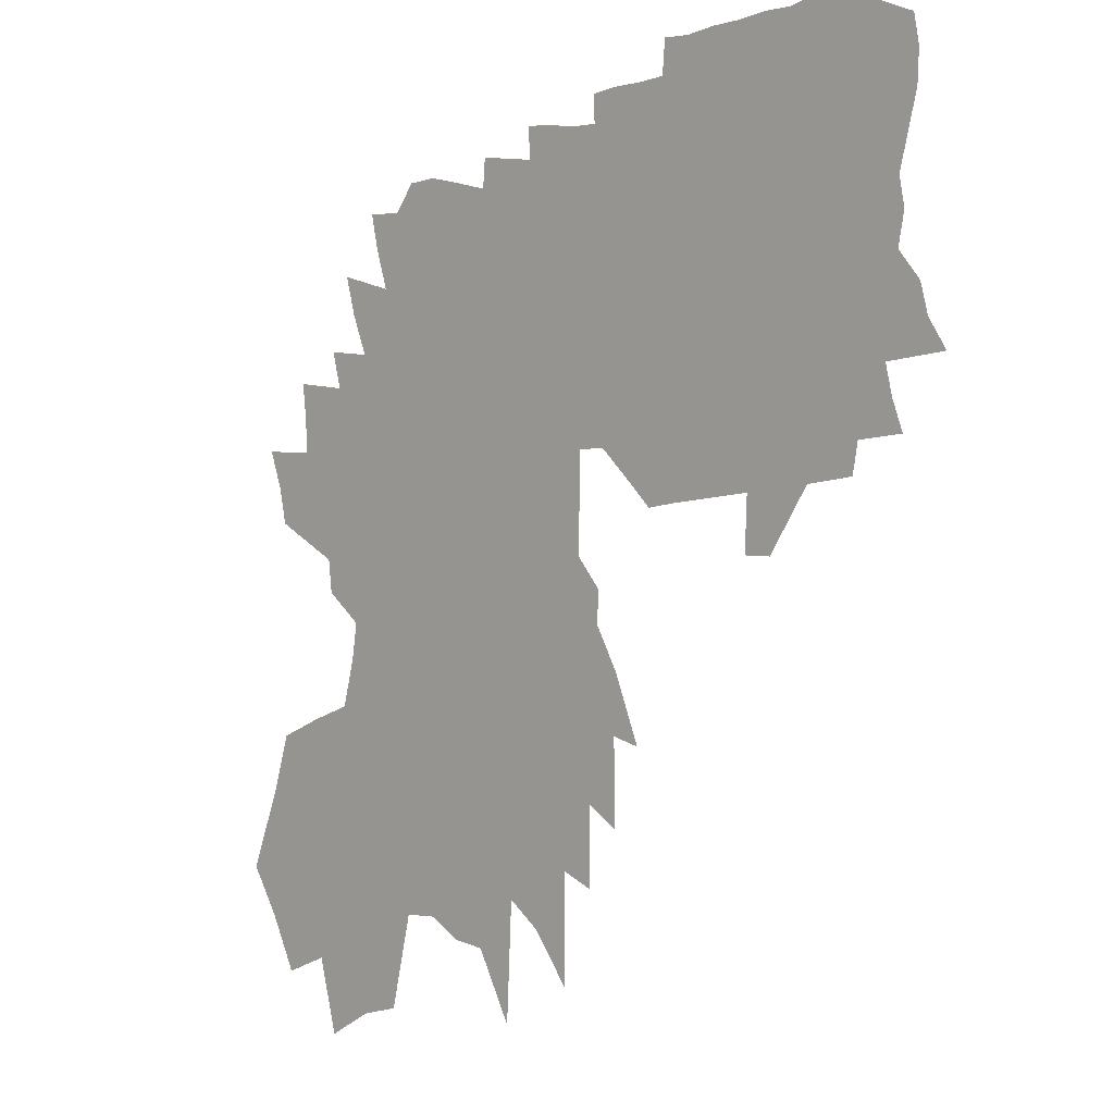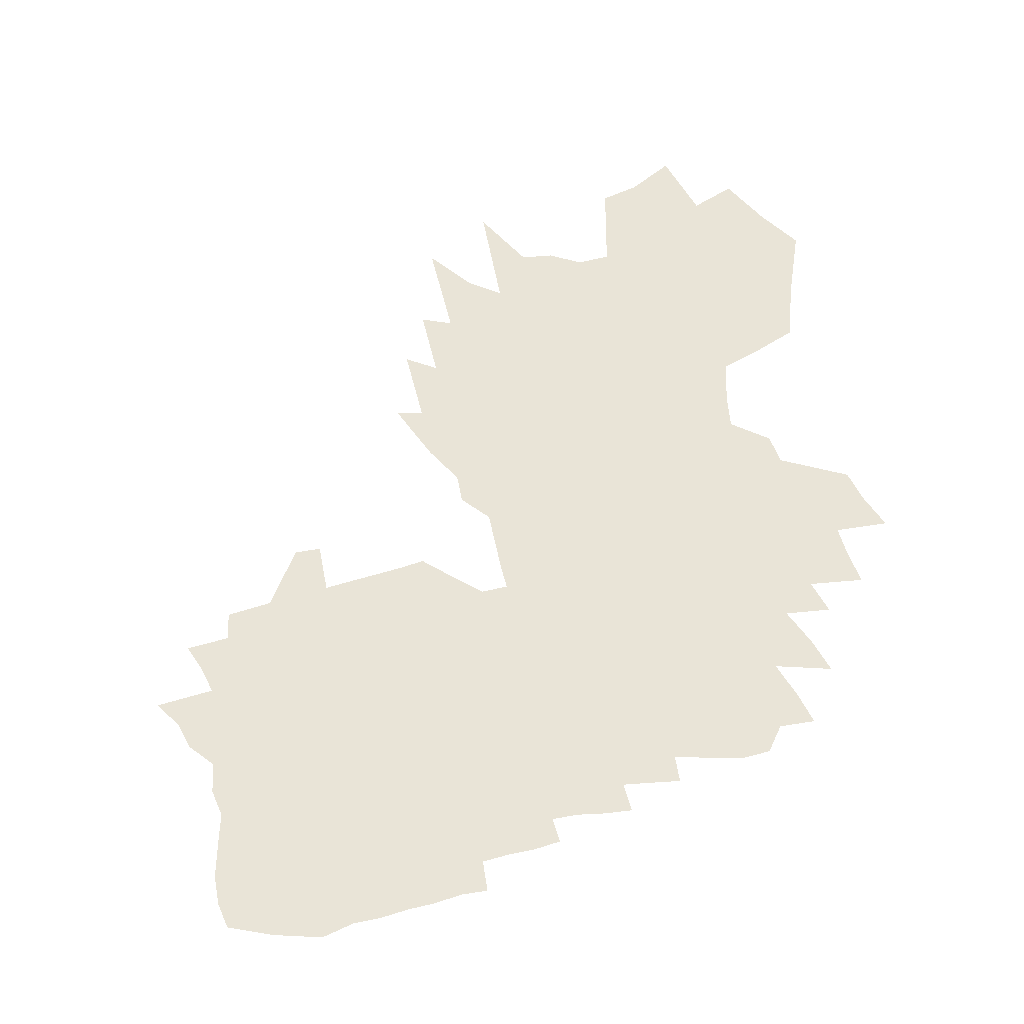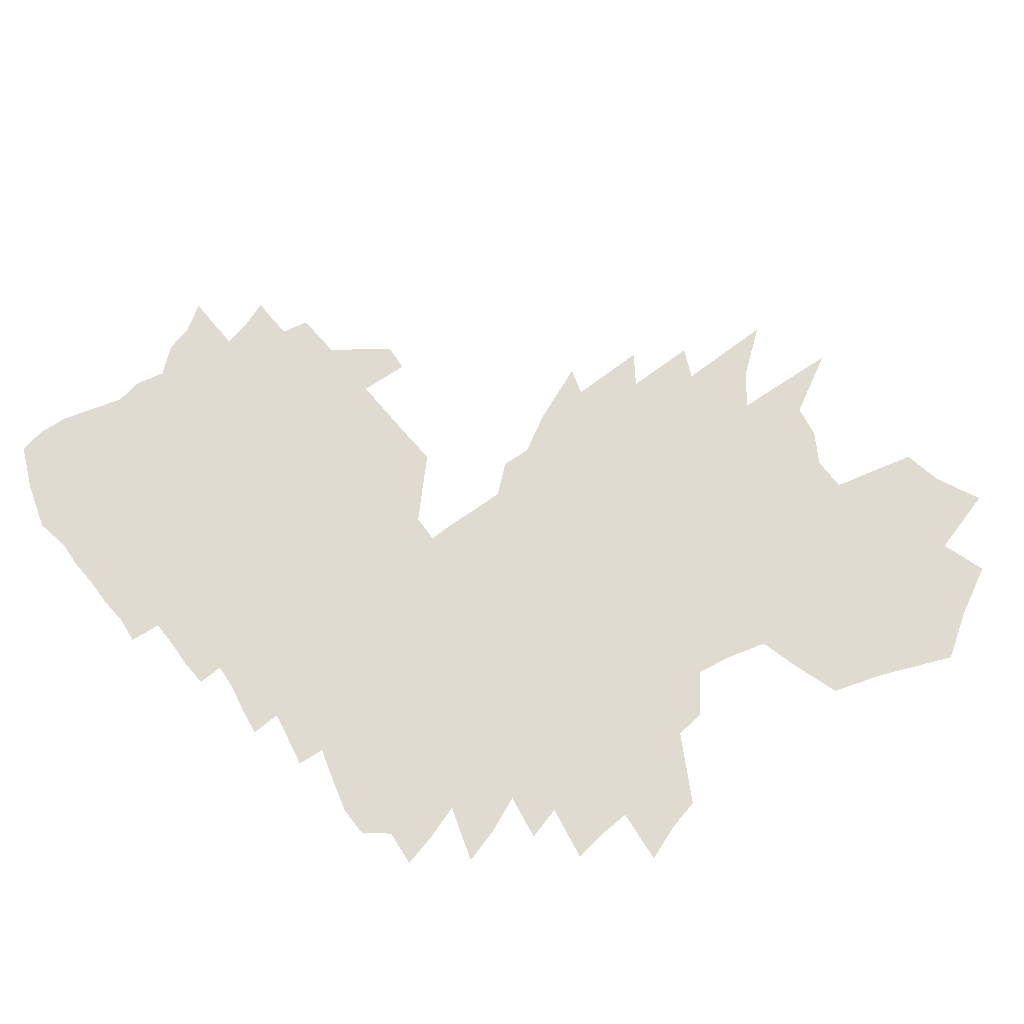
<metadata>
{"format":"obj","ext":"obj","renderer":"f3d","projection":"perspective","resolution":1024,"background":"white","views":[{"elev":-2.6,"azim":47.2,"up":"+Y"},{"elev":60.9,"azim":166.1,"up":"+Z"},{"elev":69.8,"azim":-126.9,"up":"+Z"}]}
</metadata>
<code>
v 643 456.7 0
v 656.1 488.6 0
v 663.7 512 0
v 481 481 0
v 662.1 600.5 0
v 658.5 615.5 0
v 652.5 631.3 0
v 656 437.1 0
v 665.8 466.4 0
v 676 494.8 0
v 684.1 519.1 0
v 693.5 570.9 0
v 691.8 584.5 0
v 684.9 599.7 0
v 682.6 613.9 0
v 676.7 629.4 0
v 675.9 643.6 0
v 673.9 658.3 0
v 667.8 414.8 0
v 679.8 449.6 0
v 688.4 477.5 0
v 698.3 505.4 0
v 702.4 524.4 0
v 707.5 543.1 0
v 709.8 558.2 0
v 711.9 572.2 0
v 709.3 585.3 0
v 707 598.9 0
v 705.9 612.4 0
v 706.1 625.6 0
v 702.8 639.7 0
v 698.5 654.5 0
v 694.3 669.8 0
v 687.9 421.7 0
v 699.7 457.7 0
v 709.3 487.5 0
v 715.2 509.6 0
v 719.5 528.2 0
v 724.3 546 0
v 727.4 560.5 0
v 729.2 573.2 0
v 727.3 585.6 0
v 726.2 598.4 0
v 727.1 611.1 0
v 728.1 623.4 0
v 725.1 636.7 0
v 721 650.9 0
v 714.8 666.9 0
v 707.7 683.8 0
v 703 700 0
v 696.5 391.6 0
v 707.2 428.9 0
v 719.4 467.2 0
v 726.5 493.1 0
v 730.9 512.7 0
v 735 530.9 0
v 738.7 547.3 0
v 740.4 560.5 0
v 742 573.5 0
v 741.1 585.9 0
v 741.7 598.3 0
v 743.2 610.6 0
v 743.9 622.5 0
v 743 634.6 0
v 739.5 648.5 0
v 739.3 660.5 0
v 735.1 675.2 0
v 728.2 692.3 0
v 722.8 708.5 0
v 719.2 723.6 0
v 717 401.7 0
v 727.5 440.3 0
v 737.3 475.6 0
v 741.7 496.5 0
v 746.5 516.8 0
v 748.8 531.9 0
v 751.3 546.7 0
v 753.3 560.4 0
v 755.3 573.9 0
v 755.2 586 0
v 756.5 598.3 0
v 756.4 610.3 0
v 756.9 622.2 0
v 755.6 634.9 0
v 753.2 648.3 0
v 751.1 662 0
v 749.8 674.9 0
v 747.7 688.5 0
v 740.5 706 0
v 735.4 722.3 0
v 744.1 733.1 0
v 734.3 405.2 0
v 743.5 442.7 0
v 751.5 476.9 0
v 755.9 498.9 0
v 760.3 518.8 0
v 762.2 532.8 0
v 764.5 547.4 0
v 766.4 561 0
v 767.8 573.9 0
v 768.9 586.2 0
v 770 598.2 0
v 770 609.9 0
v 769.9 621.8 0
v 768.7 634.4 0
v 767.4 647.3 0
v 766.7 660 0
v 765.8 672.8 0
v 764.8 685.8 0
v 764.1 698.6 0
v 760.8 713.9 0
v 757.3 733.3 0
v 758.5 442.8 0
v 765.7 479.9 0
v 769.9 502.4 0
v 772.6 518 0
v 774.9 532.8 0
v 777.4 548.2 0
v 778.8 561 0
v 780.1 573.7 0
v 780.8 585.6 0
v 782 597.9 0
v 782.2 609.6 0
v 782.2 621.5 0
v 781.7 633.6 0
v 780.6 646.5 0
v 780 659.1 0
v 779.2 671.9 0
v 777.8 685.3 0
v 776.2 699.6 0
v 775 712.7 0
v 772.1 729.5 0
v 772.1 434.8 0
v 778.1 475.1 0
v 781.8 497.1 0
v 784.7 516.3 0
v 786.9 531.1 0
v 789.3 547.5 0
v 790.7 560.4 0
v 792 573.2 0
v 793 585.5 0
v 793.7 597.4 0
v 794.1 609.3 0
v 794.1 621.3 0
v 793.7 633.6 0
v 793.2 646 0
v 792.6 658.6 0
v 792.4 670.8 0
v 790.6 684.8 0
v 790 697.6 0
v 788.6 711.3 0
v 787.4 725.2 0
v 788.4 737.3 0
v 786.5 432.5 0
v 790.7 466.4 0
v 794 492.7 0
v 796.7 513.4 0
v 799 529.4 0
v 801 546.9 0
v 802.5 559.7 0
v 804 573 0
v 804.9 584.9 0
v 805.7 597.1 0
v 806 609 0
v 806.3 620.9 0
v 806 633.1 0
v 805.9 645.1 0
v 805.4 657.5 0
v 805.3 669.7 0
v 804.7 682.3 0
v 803.5 695.5 0
v 802.9 708.2 0
v 801.8 721.9 0
v 801.5 734.9 0
v 801.8 404.8 0
v 804.1 452 0
v 806.5 487 0
v 808.8 511.6 0
v 811 527.6 0
v 812.8 544.5 0
v 814.3 559 0
v 815.6 571.8 0
v 816.8 584.2 0
v 817.6 596.4 0
v 818 608.6 0
v 818 620.8 0
v 817.8 633.1 0
v 817.8 644.9 0
v 817.6 656.8 0
v 818.2 668.3 0
v 817.1 681 0
v 816.1 693.9 0
v 815.6 706.5 0
v 815.2 719.1 0
v 814.3 732.7 0
v 813.7 745.7 0
v 818 441.7 0
v 819.7 475.7 0
v 820.9 507.5 0
v 823.3 523.6 0
v 824.7 541.9 0
v 826.4 555.9 0
v 827.9 569.2 0
v 828.7 583.1 0
v 829.6 595.8 0
v 830 608.2 0
v 830 620.5 0
v 829.8 632.7 0
v 829.4 644.6 0
v 829.5 656.2 0
v 829.7 667.7 0
v 828.8 680.2 0
v 827.9 693 0
v 828 704.6 0
v 827.2 717.9 0
v 826.8 730.6 0
v 826 744.2 0
v 833.7 421.3 0
v 833.5 464.3 0
v 833.6 499.3 0
v 835.6 519.2 0
v 837.1 537.9 0
v 838.7 553.3 0
v 840 568.5 0
v 841.3 581 0
v 841.6 595.5 0
v 842.1 608 0
v 841.9 620.5 0
v 841.7 632.6 0
v 841.7 644.2 0
v 841.1 656 0
v 840.8 667.4 0
v 840.4 679.4 0
v 840.6 690.5 0
v 840.2 702.1 0
v 839.3 715.8 0
v 838.8 729.1 0
v 838.4 741.8 0
v 847 458.4 0
v 847 489.5 0
v 848 514.8 0
v 849.2 536.1 0
v 851.3 555.4 0
v 852 568.3 0
v 854.2 620.4 0
v 853.3 632.8 0
v 852.8 644.3 0
v 852.3 655.8 0
v 851.9 667.1 0
v 851.7 678.9 0
v 851.5 690.4 0
v 851.2 702.3 0
v 850.7 716.1 0
v 850.4 729.2 0
v 850.1 741.1 0
v 849.5 752.3 0
v 860.5 480.6 0
v 860.1 514.5 0
v 861.1 537.9 0
v 866.4 608.8 0
v 865.9 620.9 0
v 865.6 632.9 0
v 863.9 644.7 0
v 863.2 655.8 0
v 862.9 667.1 0
v 862.8 678.9 0
v 862.4 689.9 0
v 862.1 701 0
v 862 713.6 0
v 861.9 727.6 0
v 861.8 740.4 0
v 862.1 753.3 0
v 872.1 511 0
v 878.3 597.1 0
v 877.3 609.2 0
v 877.8 621.8 0
v 877.3 633.4 0
v 876 645 0
v 875.1 656.3 0
v 874.2 667.6 0
v 873.5 678.6 0
v 873.2 689.8 0
v 872.8 701 0
v 873.3 714.5 0
v 873.1 726.7 0
v 873.8 741 0
v 873.7 752.8 0
v 889.5 598.1 0
v 888.5 609.6 0
v 889.2 621.9 0
v 888.7 633.8 0
v 887.6 645.4 0
v 886.6 656.7 0
v 885.1 667.8 0
v 884.7 679 0
v 883.9 689.8 0
v 883.5 700.9 0
v 884.2 714.3 0
v 884.3 726.4 0
v 884.9 739.7 0
v 885.7 753.2 0
v 886.9 767 0
v 901.1 598.8 0
v 901.5 610.6 0
v 902.5 623 0
v 900.4 634.6 0
v 899.1 645.9 0
v 897.5 657.2 0
v 896.4 668.3 0
v 895.4 679.2 0
v 894.5 689.8 0
v 894.1 700.8 0
v 894.7 713.2 0
v 895.4 725.9 0
v 896.2 739.1 0
v 896.7 751.4 0
v 898.4 766 0
v 913.5 599.4 0
v 914.9 611.8 0
v 914.2 623.7 0
v 912.8 635.3 0
v 909.4 647.1 0
v 908.2 657.9 0
v 907 668.7 0
v 905.8 679.4 0
v 905.4 690.3 0
v 905 701.2 0
v 905.3 712.7 0
v 906.8 726.3 0
v 907.8 739.3 0
v 909.8 753.5 0
v 911.2 767 0
v 926.8 600.2 0
v 929.6 612.9 0
v 926.9 624.7 0
v 925.1 636.1 0
v 922.1 647.6 0
v 920 658.6 0
v 917.3 669.3 0
v 916 679.7 0
v 915.6 690.3 0
v 915.2 701 0
v 915.6 712.2 0
v 917.4 725.5 0
v 918.8 738.4 0
v 920.3 751.4 0
v 923.2 767 0
v 925.7 578.4 0
v 940.3 600.5 0
v 944.3 613.8 0
v 939.4 626 0
v 935.8 637.6 0
v 932.5 648.7 0
v 931 659.5 0
v 929.7 670.2 0
v 928.4 680.8 0
v 927 691.2 0
v 926.6 701.8 0
v 927.1 713.1 0
v 930.3 727.3 0
v 931 739.2 0
v 933.5 753.3 0
v 936.1 767.9 0
v 937.5 577.6 0
v 954.9 601.7 0
v 958.4 614.6 0
v 953 627 0
v 947.8 638.7 0
v 945.3 649.7 0
v 942.7 660.4 0
v 941.3 671 0
v 941.1 681.9 0
v 938.4 692.1 0
v 939 703.3 0
v 939.6 714.7 0
v 942.4 727.9 0
v 944.3 740.9 0
v 945.1 753.1 0
v 948.1 767.4 0
v 975.3 603.2 0
v 977.8 615.3 0
v 974.9 627.2 0
v 966.4 639.5 0
v 960.7 650.7 0
v 959.4 661.9 0
v 957.9 672.9 0
v 956.3 683.8 0
v 953.2 694.3 0
v 952.7 705.2 0
v 954.7 717.4 0
v 958.1 730.9 0
v 961.5 744.8 0
v 965 759.1 0
v 963 770.3 0
v 997.3 616.1 0
v 992.8 628.4 0
v 990 640.5 0
v 983.9 652.3 0
v 982.6 664 0
v 975 675 0
v 973.3 686.2 0
v 969.9 696.9 0
v 969.3 708.1 0
v 973.1 721.4 0
v 979.8 736.7 0
v 985 751.8 0
v 984.3 763.9 0
v 1016 641.9 0
v 1008 654.1 0
v 1005 666.1 0
v 995.7 677.6 0
v 998.5 690.7 0
v 996.4 702.6 0
v 1000 716.6 0
v 1004 730.9 0
v 1005 744 0
v 1003 755.7 0
f 8 9 1
f 1 9 2
f 9 10 2
f 2 10 3
f 10 11 3
f 13 14 5
f 5 14 6
f 14 15 6
f 6 15 7
f 15 16 7
f 19 20 8
f 8 20 9
f 20 21 9
f 9 21 10
f 21 22 10
f 10 22 11
f 22 23 11
f 25 26 12
f 12 26 13
f 26 27 13
f 13 27 14
f 27 28 14
f 14 28 15
f 28 29 15
f 15 29 16
f 29 30 16
f 16 30 17
f 30 31 17
f 17 31 18
f 31 32 18
f 19 34 20
f 34 35 20
f 20 35 21
f 35 36 21
f 21 36 22
f 36 37 22
f 22 37 23
f 37 38 23
f 23 38 24
f 38 39 24
f 24 39 25
f 39 40 25
f 25 40 26
f 40 41 26
f 26 41 27
f 41 42 27
f 27 42 28
f 42 43 28
f 28 43 29
f 43 44 29
f 29 44 30
f 44 45 30
f 30 45 31
f 45 46 31
f 31 46 32
f 46 47 32
f 32 47 33
f 47 48 33
f 51 52 34
f 34 52 35
f 52 53 35
f 35 53 36
f 53 54 36
f 36 54 37
f 54 55 37
f 37 55 38
f 55 56 38
f 38 56 39
f 56 57 39
f 39 57 40
f 57 58 40
f 40 58 41
f 58 59 41
f 41 59 42
f 59 60 42
f 42 60 43
f 60 61 43
f 43 61 44
f 61 62 44
f 44 62 45
f 62 63 45
f 45 63 46
f 63 64 46
f 46 64 47
f 64 65 47
f 47 65 48
f 65 66 48
f 48 66 49
f 66 67 49
f 49 67 50
f 67 68 50
f 51 71 52
f 71 72 52
f 52 72 53
f 72 73 53
f 53 73 54
f 73 74 54
f 54 74 55
f 74 75 55
f 55 75 56
f 75 76 56
f 56 76 57
f 76 77 57
f 57 77 58
f 77 78 58
f 58 78 59
f 78 79 59
f 59 79 60
f 79 80 60
f 60 80 61
f 80 81 61
f 61 81 62
f 81 82 62
f 62 82 63
f 82 83 63
f 63 83 64
f 83 84 64
f 64 84 65
f 84 85 65
f 65 85 66
f 85 86 66
f 66 86 67
f 86 87 67
f 67 87 68
f 87 88 68
f 68 88 69
f 88 89 69
f 69 89 70
f 89 90 70
f 71 92 72
f 92 93 72
f 72 93 73
f 93 94 73
f 73 94 74
f 94 95 74
f 74 95 75
f 95 96 75
f 75 96 76
f 96 97 76
f 76 97 77
f 97 98 77
f 77 98 78
f 98 99 78
f 78 99 79
f 99 100 79
f 79 100 80
f 100 101 80
f 80 101 81
f 101 102 81
f 81 102 82
f 102 103 82
f 82 103 83
f 103 104 83
f 83 104 84
f 104 105 84
f 84 105 85
f 105 106 85
f 85 106 86
f 106 107 86
f 86 107 87
f 107 108 87
f 87 108 88
f 108 109 88
f 88 109 89
f 109 110 89
f 89 110 90
f 110 111 90
f 90 111 91
f 111 112 91
f 93 113 94
f 113 114 94
f 94 114 95
f 114 115 95
f 95 115 96
f 115 116 96
f 96 116 97
f 116 117 97
f 97 117 98
f 117 118 98
f 98 118 99
f 118 119 99
f 99 119 100
f 119 120 100
f 100 120 101
f 120 121 101
f 101 121 102
f 121 122 102
f 102 122 103
f 122 123 103
f 103 123 104
f 123 124 104
f 104 124 105
f 124 125 105
f 105 125 106
f 125 126 106
f 106 126 107
f 126 127 107
f 107 127 108
f 127 128 108
f 108 128 109
f 128 129 109
f 109 129 110
f 129 130 110
f 110 130 111
f 130 131 111
f 111 131 112
f 131 132 112
f 113 133 114
f 133 134 114
f 114 134 115
f 134 135 115
f 115 135 116
f 135 136 116
f 116 136 117
f 136 137 117
f 117 137 118
f 137 138 118
f 118 138 119
f 138 139 119
f 119 139 120
f 139 140 120
f 120 140 121
f 140 141 121
f 121 141 122
f 141 142 122
f 122 142 123
f 142 143 123
f 123 143 124
f 143 144 124
f 124 144 125
f 144 145 125
f 125 145 126
f 145 146 126
f 126 146 127
f 146 147 127
f 127 147 128
f 147 148 128
f 128 148 129
f 148 149 129
f 129 149 130
f 149 150 130
f 130 150 131
f 150 151 131
f 131 151 132
f 151 152 132
f 133 154 134
f 154 155 134
f 134 155 135
f 155 156 135
f 135 156 136
f 156 157 136
f 136 157 137
f 157 158 137
f 137 158 138
f 158 159 138
f 138 159 139
f 159 160 139
f 139 160 140
f 160 161 140
f 140 161 141
f 161 162 141
f 141 162 142
f 162 163 142
f 142 163 143
f 163 164 143
f 143 164 144
f 164 165 144
f 144 165 145
f 165 166 145
f 145 166 146
f 166 167 146
f 146 167 147
f 167 168 147
f 147 168 148
f 168 169 148
f 148 169 149
f 169 170 149
f 149 170 150
f 170 171 150
f 150 171 151
f 171 172 151
f 151 172 152
f 172 173 152
f 152 173 153
f 173 174 153
f 154 175 155
f 175 176 155
f 155 176 156
f 176 177 156
f 156 177 157
f 177 178 157
f 157 178 158
f 178 179 158
f 158 179 159
f 179 180 159
f 159 180 160
f 180 181 160
f 160 181 161
f 181 182 161
f 161 182 162
f 182 183 162
f 162 183 163
f 183 184 163
f 163 184 164
f 184 185 164
f 164 185 165
f 185 186 165
f 165 186 166
f 186 187 166
f 166 187 167
f 187 188 167
f 167 188 168
f 188 189 168
f 168 189 169
f 189 190 169
f 169 190 170
f 190 191 170
f 170 191 171
f 191 192 171
f 171 192 172
f 192 193 172
f 172 193 173
f 193 194 173
f 173 194 174
f 194 195 174
f 176 197 177
f 197 198 177
f 177 198 178
f 198 199 178
f 178 199 179
f 199 200 179
f 179 200 180
f 200 201 180
f 180 201 181
f 201 202 181
f 181 202 182
f 202 203 182
f 182 203 183
f 203 204 183
f 183 204 184
f 204 205 184
f 184 205 185
f 205 206 185
f 185 206 186
f 206 207 186
f 186 207 187
f 207 208 187
f 187 208 188
f 208 209 188
f 188 209 189
f 209 210 189
f 189 210 190
f 210 211 190
f 190 211 191
f 211 212 191
f 191 212 192
f 212 213 192
f 192 213 193
f 213 214 193
f 193 214 194
f 214 215 194
f 194 215 195
f 215 216 195
f 195 216 196
f 216 217 196
f 197 218 198
f 218 219 198
f 198 219 199
f 219 220 199
f 199 220 200
f 220 221 200
f 200 221 201
f 221 222 201
f 201 222 202
f 222 223 202
f 202 223 203
f 223 224 203
f 203 224 204
f 224 225 204
f 204 225 205
f 225 226 205
f 205 226 206
f 226 227 206
f 206 227 207
f 227 228 207
f 207 228 208
f 228 229 208
f 208 229 209
f 229 230 209
f 209 230 210
f 230 231 210
f 210 231 211
f 231 232 211
f 211 232 212
f 232 233 212
f 212 233 213
f 233 234 213
f 213 234 214
f 234 235 214
f 214 235 215
f 235 236 215
f 215 236 216
f 236 237 216
f 216 237 217
f 237 238 217
f 219 239 220
f 239 240 220
f 220 240 221
f 240 241 221
f 221 241 222
f 241 242 222
f 222 242 223
f 242 243 223
f 223 243 224
f 243 244 224
f 224 244 225
f 228 245 229
f 245 246 229
f 229 246 230
f 246 247 230
f 230 247 231
f 247 248 231
f 231 248 232
f 248 249 232
f 232 249 233
f 249 250 233
f 233 250 234
f 250 251 234
f 234 251 235
f 251 252 235
f 235 252 236
f 252 253 236
f 236 253 237
f 253 254 237
f 237 254 238
f 254 255 238
f 240 257 241
f 257 258 241
f 241 258 242
f 258 259 242
f 242 259 243
f 260 261 245
f 245 261 246
f 261 262 246
f 246 262 247
f 262 263 247
f 247 263 248
f 263 264 248
f 248 264 249
f 264 265 249
f 249 265 250
f 265 266 250
f 250 266 251
f 266 267 251
f 251 267 252
f 267 268 252
f 252 268 253
f 268 269 253
f 253 269 254
f 269 270 254
f 254 270 255
f 270 271 255
f 255 271 256
f 271 272 256
f 258 273 259
f 274 275 260
f 260 275 261
f 275 276 261
f 261 276 262
f 276 277 262
f 262 277 263
f 277 278 263
f 263 278 264
f 278 279 264
f 264 279 265
f 279 280 265
f 265 280 266
f 280 281 266
f 266 281 267
f 281 282 267
f 267 282 268
f 282 283 268
f 268 283 269
f 283 284 269
f 269 284 270
f 284 285 270
f 270 285 271
f 285 286 271
f 271 286 272
f 286 287 272
f 274 288 275
f 288 289 275
f 275 289 276
f 289 290 276
f 276 290 277
f 290 291 277
f 277 291 278
f 291 292 278
f 278 292 279
f 292 293 279
f 279 293 280
f 293 294 280
f 280 294 281
f 294 295 281
f 281 295 282
f 295 296 282
f 282 296 283
f 296 297 283
f 283 297 284
f 297 298 284
f 284 298 285
f 298 299 285
f 285 299 286
f 299 300 286
f 286 300 287
f 300 301 287
f 288 303 289
f 303 304 289
f 289 304 290
f 304 305 290
f 290 305 291
f 305 306 291
f 291 306 292
f 306 307 292
f 292 307 293
f 307 308 293
f 293 308 294
f 308 309 294
f 294 309 295
f 309 310 295
f 295 310 296
f 310 311 296
f 296 311 297
f 311 312 297
f 297 312 298
f 312 313 298
f 298 313 299
f 313 314 299
f 299 314 300
f 314 315 300
f 300 315 301
f 315 316 301
f 301 316 302
f 316 317 302
f 303 318 304
f 318 319 304
f 304 319 305
f 319 320 305
f 305 320 306
f 320 321 306
f 306 321 307
f 321 322 307
f 307 322 308
f 322 323 308
f 308 323 309
f 323 324 309
f 309 324 310
f 324 325 310
f 310 325 311
f 325 326 311
f 311 326 312
f 326 327 312
f 312 327 313
f 327 328 313
f 313 328 314
f 328 329 314
f 314 329 315
f 329 330 315
f 315 330 316
f 330 331 316
f 316 331 317
f 331 332 317
f 318 333 319
f 333 334 319
f 319 334 320
f 334 335 320
f 320 335 321
f 335 336 321
f 321 336 322
f 336 337 322
f 322 337 323
f 337 338 323
f 323 338 324
f 338 339 324
f 324 339 325
f 339 340 325
f 325 340 326
f 340 341 326
f 326 341 327
f 341 342 327
f 327 342 328
f 342 343 328
f 328 343 329
f 343 344 329
f 329 344 330
f 344 345 330
f 330 345 331
f 345 346 331
f 331 346 332
f 346 347 332
f 348 349 333
f 333 349 334
f 349 350 334
f 334 350 335
f 350 351 335
f 335 351 336
f 351 352 336
f 336 352 337
f 352 353 337
f 337 353 338
f 353 354 338
f 338 354 339
f 354 355 339
f 339 355 340
f 355 356 340
f 340 356 341
f 356 357 341
f 341 357 342
f 357 358 342
f 342 358 343
f 358 359 343
f 343 359 344
f 359 360 344
f 344 360 345
f 360 361 345
f 345 361 346
f 361 362 346
f 346 362 347
f 362 363 347
f 348 364 349
f 364 365 349
f 349 365 350
f 365 366 350
f 350 366 351
f 366 367 351
f 351 367 352
f 367 368 352
f 352 368 353
f 368 369 353
f 353 369 354
f 369 370 354
f 354 370 355
f 370 371 355
f 355 371 356
f 371 372 356
f 356 372 357
f 372 373 357
f 357 373 358
f 373 374 358
f 358 374 359
f 374 375 359
f 359 375 360
f 375 376 360
f 360 376 361
f 376 377 361
f 361 377 362
f 377 378 362
f 362 378 363
f 378 379 363
f 365 380 366
f 380 381 366
f 366 381 367
f 381 382 367
f 367 382 368
f 382 383 368
f 368 383 369
f 383 384 369
f 369 384 370
f 384 385 370
f 370 385 371
f 385 386 371
f 371 386 372
f 386 387 372
f 372 387 373
f 387 388 373
f 373 388 374
f 388 389 374
f 374 389 375
f 389 390 375
f 375 390 376
f 390 391 376
f 376 391 377
f 391 392 377
f 377 392 378
f 392 393 378
f 378 393 379
f 393 394 379
f 381 395 382
f 395 396 382
f 382 396 383
f 396 397 383
f 383 397 384
f 397 398 384
f 384 398 385
f 398 399 385
f 385 399 386
f 399 400 386
f 386 400 387
f 400 401 387
f 387 401 388
f 401 402 388
f 388 402 389
f 402 403 389
f 389 403 390
f 403 404 390
f 390 404 391
f 404 405 391
f 391 405 392
f 405 406 392
f 392 406 393
f 406 407 393
f 393 407 394
f 397 408 398
f 408 409 398
f 398 409 399
f 409 410 399
f 399 410 400
f 410 411 400
f 400 411 401
f 411 412 401
f 401 412 402
f 412 413 402
f 402 413 403
f 413 414 403
f 403 414 404
f 414 415 404
f 404 415 405
f 415 416 405
f 405 416 406
f 416 417 406
f 406 417 407

</code>
